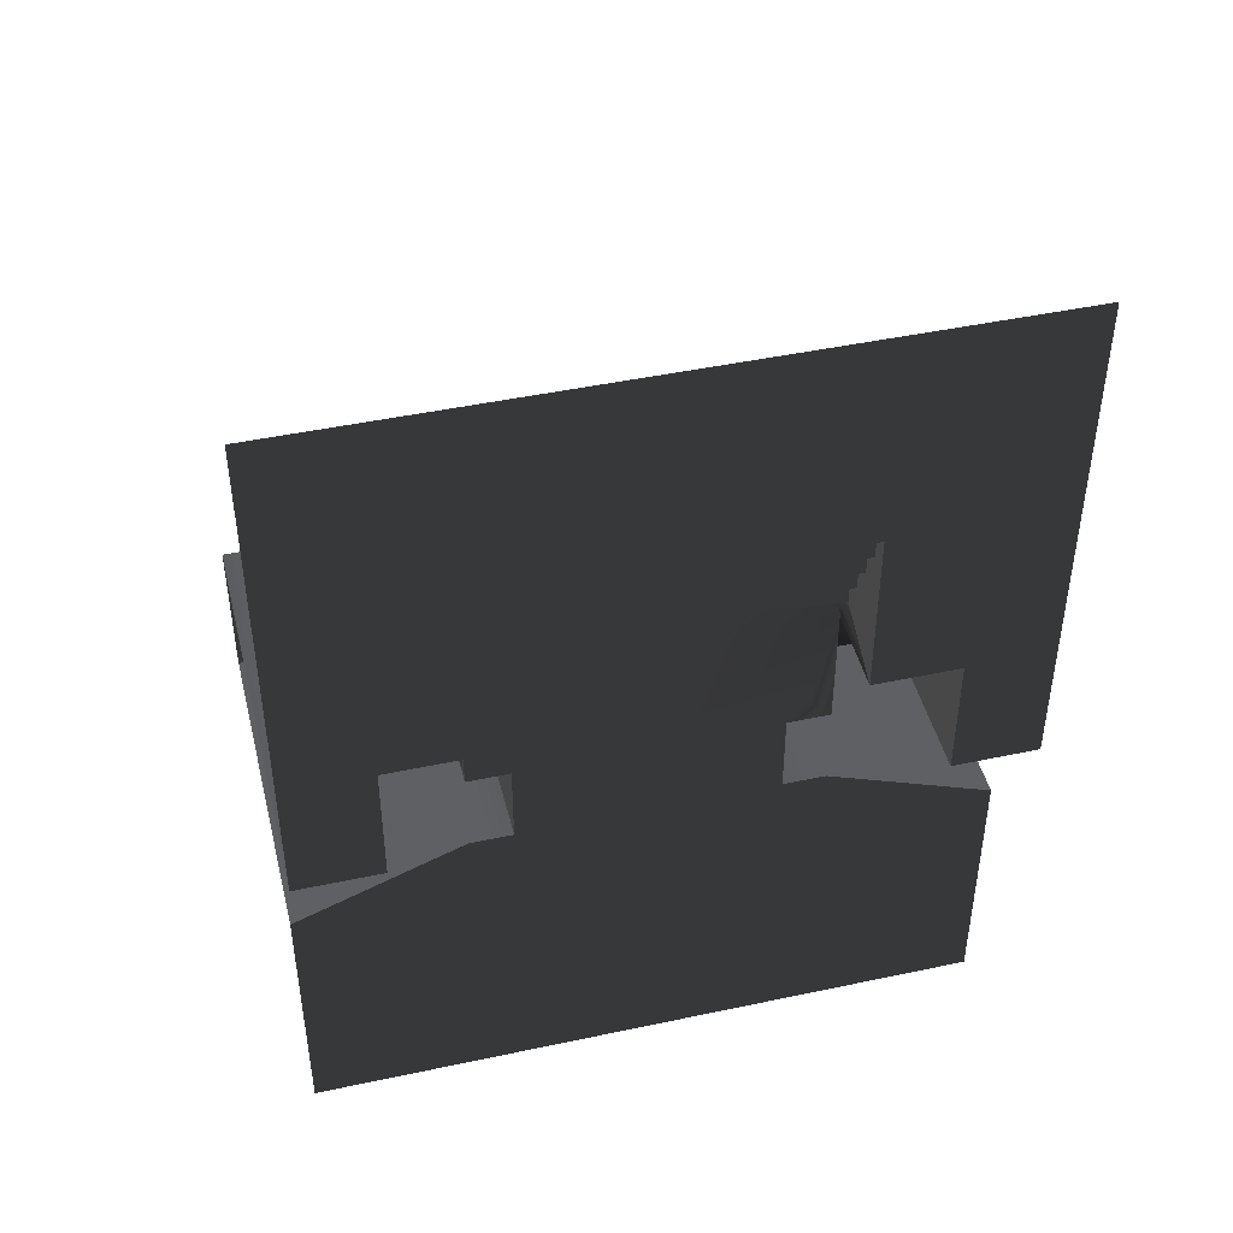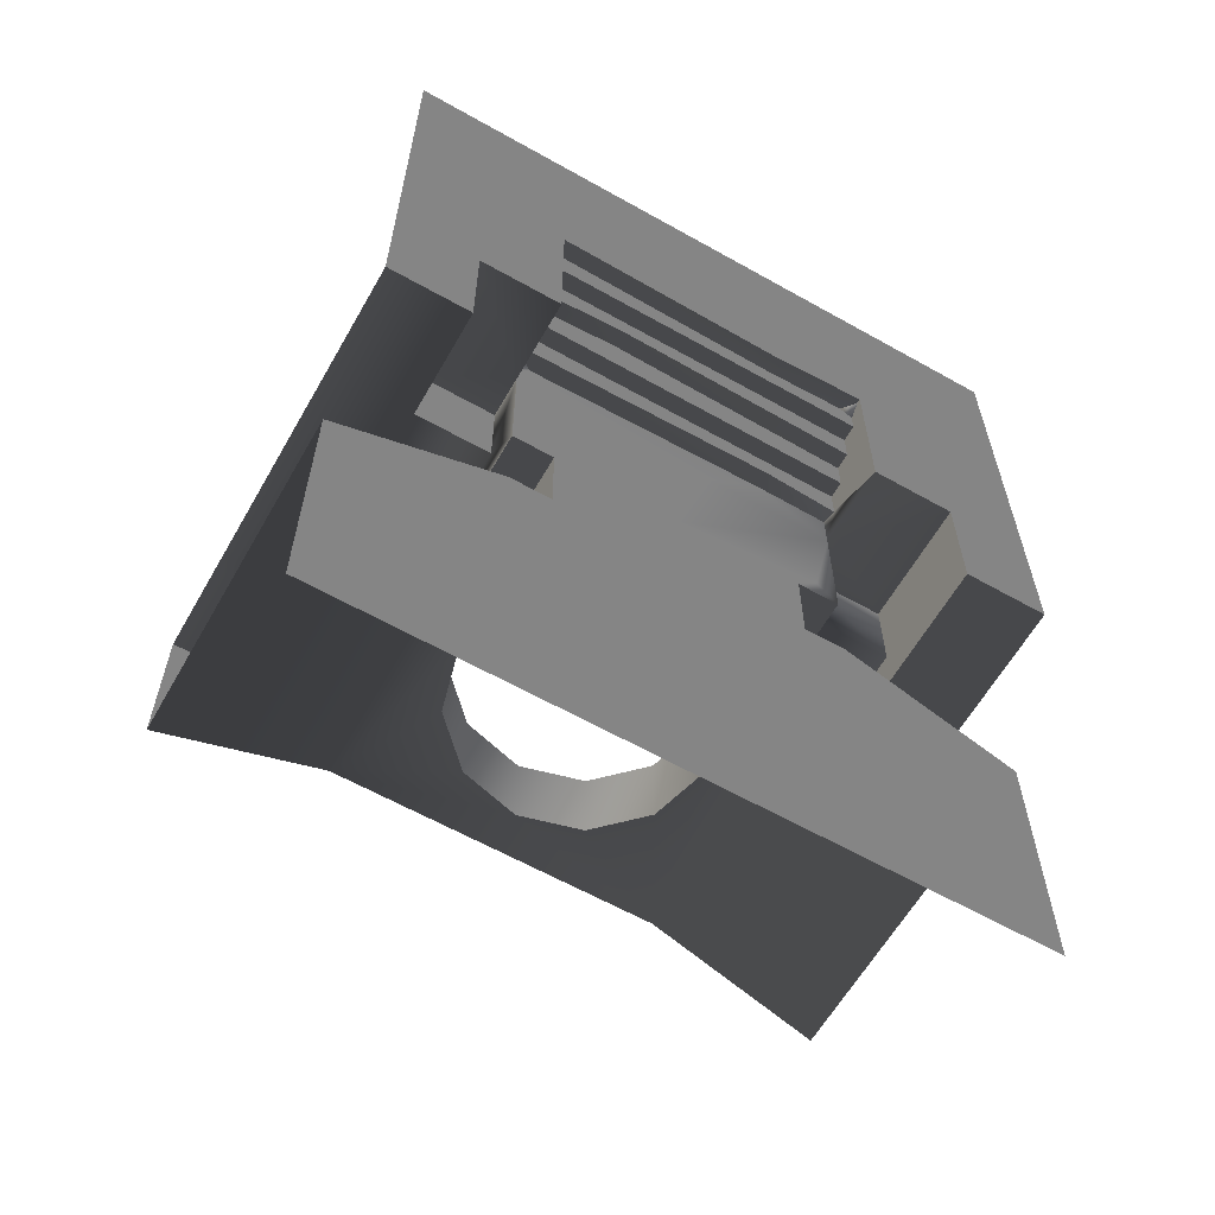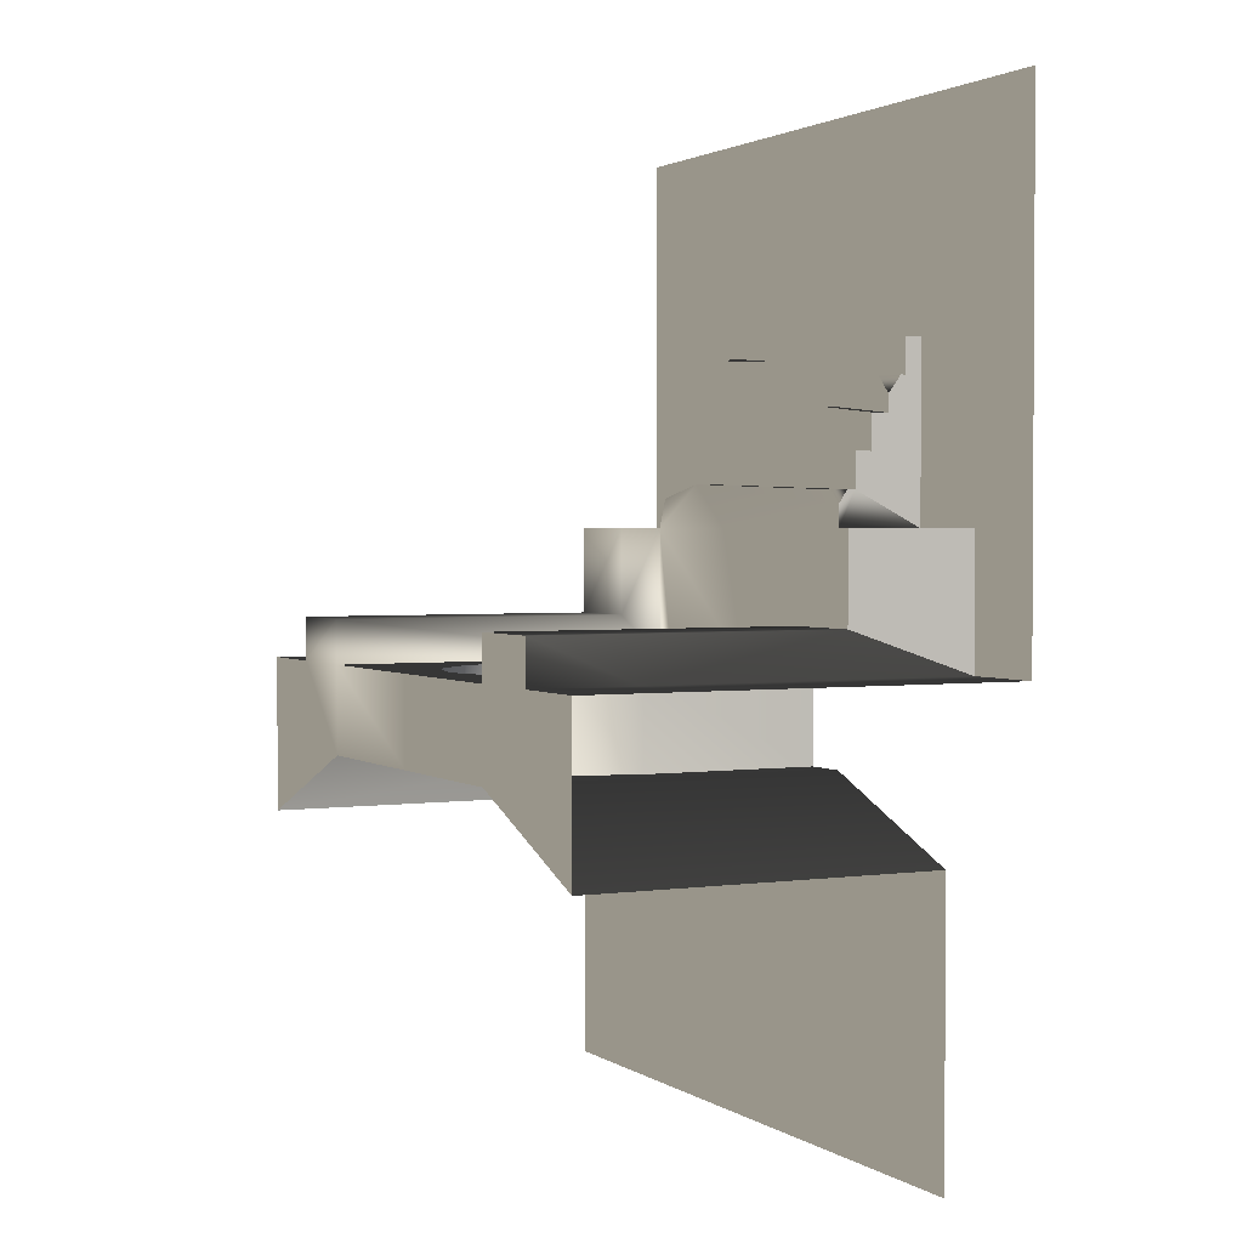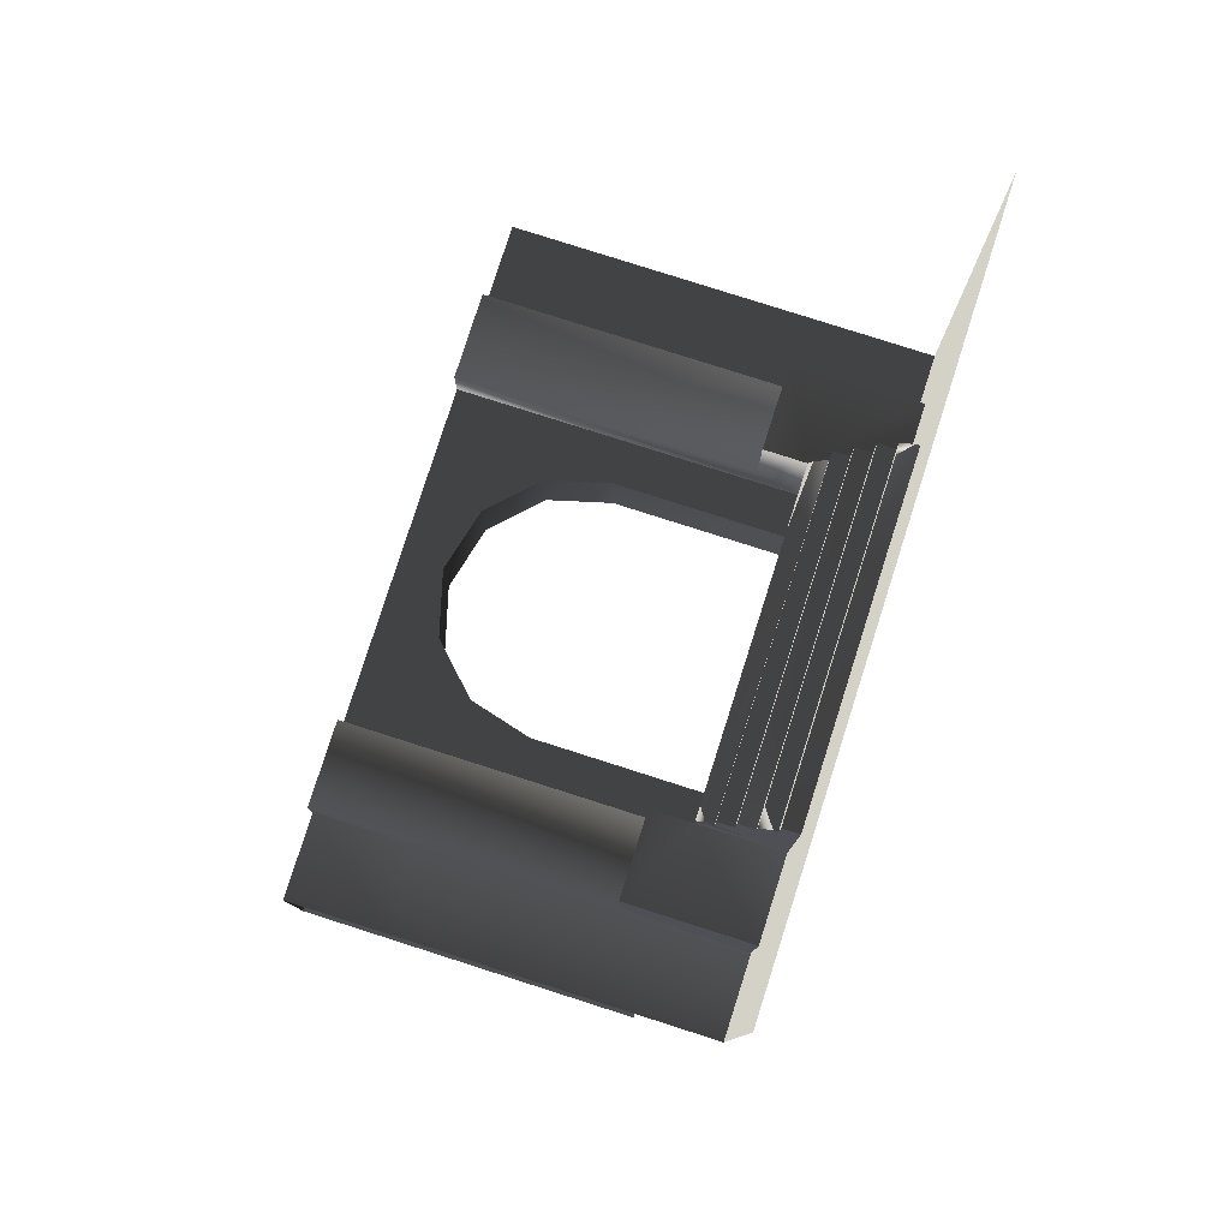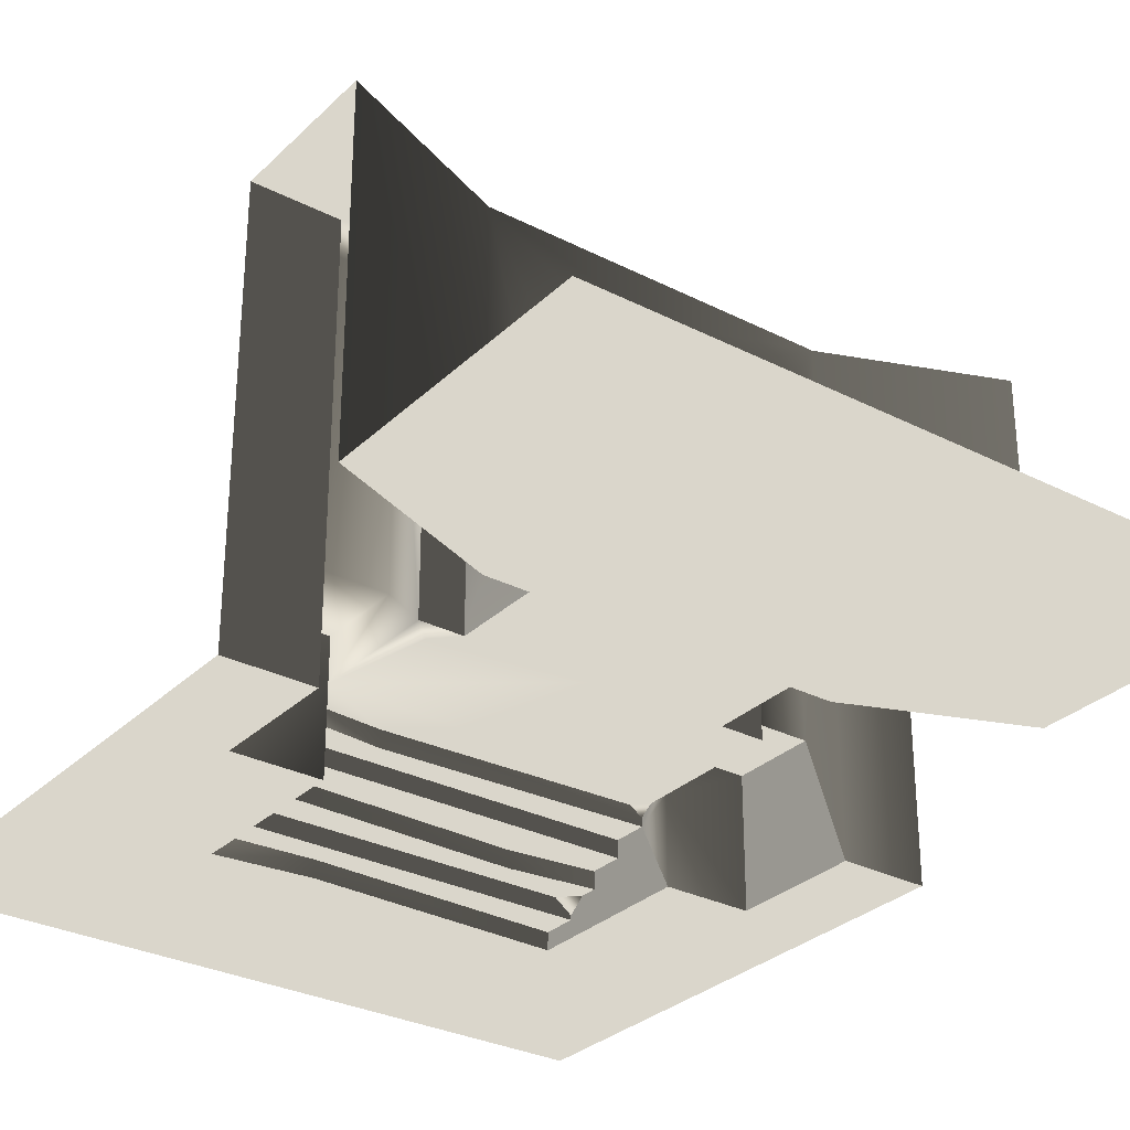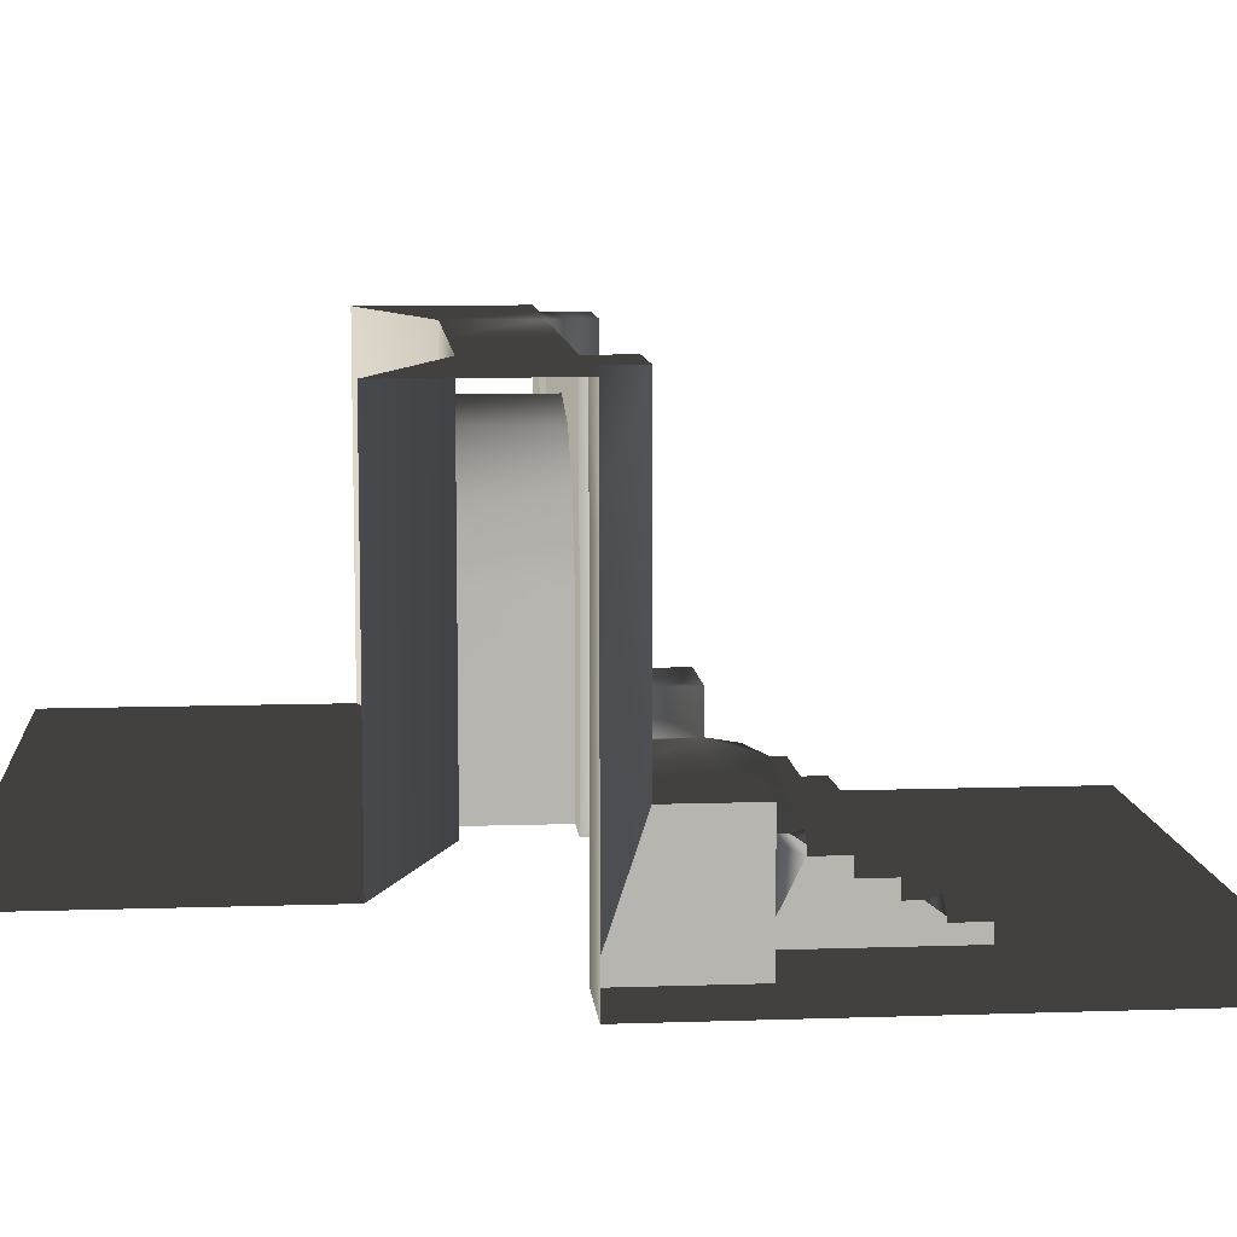
<metadata>
{"format":"obj","ext":"obj","renderer":"f3d","projection":"perspective","resolution":1024,"background":"white","views":[{"elev":45.5,"azim":166.2,"up":"+Y"},{"elev":-61.7,"azim":150.2,"up":"+Y"},{"elev":2.0,"azim":63.4,"up":"+Y"},{"elev":79.8,"azim":107.7,"up":"+Y"},{"elev":-30.3,"azim":-36.5,"up":"+Z"},{"elev":9.5,"azim":84.9,"up":"+Z"}]}
</metadata>
<code>
o SiegeNode_C:\Users\WaunMan\Desktop\DSAssets\Assets\Terrai\art\terrain\crypt_1\room\t_cry01_room_3a
v 2 -1.5 2.5
v -0 -1.5 2
v 0.75 -1.5 1.8
v 3 -0.5 1.3
v 3 -0.5 -2.5
v 3 -0 -1
v 3 -0 2.5
v 3 -0.5 2.5
v 3 -0 -1
v 2 -1.5 2.5
v 2 -0.5 2.5
v -0 -0.5 2.5
v -0 -1.5 2.5
v -2 -0.5 2.5
v -2 -1.5 2.5
v -3 -0.5 2.5
v -4 -2.3 2.5
v -4 -0.5 2.5
v -2 -0 2.5
v -3 -0 2.5
v 3 -0 2.5
v 2 -0 2.5
v 2 -0.5 2.5
v 3 -0.5 2.5
v 2 -1.5 2.5
v 4 -2.3 2.5
v 4 -0.5 2.5
v -1.1 1.5 -1.5
v 1.85 1.4 -1.5
v 2 1.4 -1.6
v -1.1 1.5 -1.7
v -1.95 1.35 -1.55
v -2 1.4 -1.7
v 2 1.4 -1.7
v -3 -0 -1
v -3 -0.5 -2.5
v -3 -0.5 1.3
v -3 -0 2.5
v -3 -0.5 2.5
v -3 -0.5 -2.5
v -3 1 -2.5
v -3 1 -1
v 2 1.25 -1.5
v 2 1.4 -1.7
v 2 1.4 -1.6
v 2 1 -1.5
v 2 1 -2.5
v 1 2.3 -2.1
v -2 2.2 -2.1
v -2 2.2 -1.9
v 1 2.3 -1.9
v 2 2.2 -2.1
v 2 2.2 -1.9
v -0.9 2.9 -2.3
v 2 3 -2.3
v 2 3 -2.5
v -0.9 2.9 -2.5
v -2 3 -2.5
v -1.85 2.95 -2.3
v -2 1 -1
v -3 1 -1
v -3 -0 -1
v -2 -0 -1
v 3 1 -1
v 2 1 -1
v 2 -0 -1
v 3 -0 -1
v -3 1 -2.5
v -3 1 -1
v -2 1 -1.5
v -2 1 -2.5
v -2 -0.5 -1.5
v -2 -0 -1
v -2 -0 2.5
v -2 -0.5 2.5
v -2 1 -1.5
v -2 1 -1
v -2 -0.5 -1.5
v -2 -0 2.5
v -2 -0 -1
v -3 -0 -1
v -3 -0 2.5
v 2 -0 2.5
v 3 -0 -1
v 2 -0 -1
v 3 -0 2.5
v -2 1.8 -1.7
v 2 1.8 -1.7
v 2 1.8 -1.9
v -2 1.8 -1.9
v 2 2.6 -2.3
v -2 2.6 -2.3
v -2 2.6 -2.1
v 2 2.6 -2.25
v 1.8 2.6 -2.1
v -2 1.8 -1.9
v -2 1 -2.5
v -2 1.4 -1.7
v -2 1.8 -1.7
v -2 2.2 -2.1
v -2 1 -2.5
v -2 1.8 -1.9
v -2 2.2 -1.9
v -2 2.6 -2.3
v -2 1 -2.5
v -2 2.2 -2.1
v -2 2.6 -2.1
v -2 3 -2.5
v -2 1 -2.5
v -2 2.6 -2.3
v -2 3 -2.45
v -2 2.85 -2.3
v 2 1.8 -1.9
v 2 1.4 -1.7
v 2 1 -2.5
v 2 1.8 -1.7
v 2 2.2 -2.1
v 2 1.8 -1.9
v 2 1 -2.5
v 2 2.2 -1.9
v 2 2.6 -2.3
v 2 2.6 -2.25
v 2 1 -2.5
v 2 2.4 -2.1
v 2 2.2 -2.1
v 2 3 -2.5
v 2 2.6 -2.3
v 2 1 -2.5
v 2 3 -2.3
v 2 -0.5 -1.5
v 2 -0 -1
v 2 1 -1.5
v 2 1 -1
v 2 -0.5 -1.5
v 2 -0 2.5
v 2 -0 2.5
v 2 -0.5 2.5
v 3 -0.5 -2.5
v 3 1 -2.5
v 3 -0 -1
v 3 1 -2.5
v 3 1 -1
v 3 1 -1
v 2 1 -1.5
v 2 1 -1
v 2 1 -1.5
v 3 1 -1
v 3 1 -2.5
v 2 1 -2.5
v 2 1 -1.5
v -3 1 -1
v -2 1 -1
v -2 1 -1.5
v -2 1.4 -1.7
v -2 1 -2.5
v -2 1 -1.5
v -1.95 1.35 -1.55
v -2 3 -2.45
v -2 2.85 -2.3
v -1.85 2.95 -2.3
v -1.85 2.95 -2.3
v -2 3 -2.5
v -2 3 -2.45
v 1.8 2.6 -2.1
v 2 2.4 -2.1
v 2 2.6 -2.25
v 2 1.25 -1.5
v 2 1.4 -1.6
v 1.85 1.4 -1.5
v -3 -0.5 1.3
v -4 -0.5 -2.5
v -4 -0.5 1.3
v -3 -0.5 -2.5
v -3 -0.5 2.5
v -4 -0.5 2.5
v -3 -0.5 1.3
v 4 -0.5 -2.5
v 3 -0.5 -2.5
v 3 -0.5 1.3
v 4 -0.5 1.3
v 3 -0.5 2.5
v 4 -0.5 2.5
v 4 -2.3 -1.5
v 4 -2.3 2.5
v 2 -1.5 2.5
v 2 -1.5 -1.5
v -4 -2.3 2.5
v -4 -2.3 -1.5
v -2 -1.5 -1.5
v -2 -1.5 2.5
v -0 -0.5 2
v 0.75 -0.5 1.8
v 0.75 -1.5 1.8
v 0.75 -0.5 1.8
v 1.3 -0.5 1.25
v 1.3 -1.5 1.25
v 0.75 -0.5 1.8
v 2 -0.5 2.5
v 1.3 -0.5 1.25
v 1.5 -0.5 0.5
v 2 -0.5 -1.5
v 1.5 -0.5 -1.5
v -0 -0.5 2.5
v -0 -0.5 2
v -0.75 -0.5 1.8
v -2 -0.5 2.5
v -1.5 -0.5 -1.5
v -2 -0.5 -1.5
v -1.5 -0.5 0.5
v -1.3 -0.5 1.25
v 2 -1.5 2.5
v -0 -1.5 2.5
v -0 -1.5 2
v -2 -1.5 2.5
v -0.75 -1.5 1.8
v -1.3 -1.5 1.25
v -1.3 -1.5 1.25
v -1.5 -1.5 0.5
v -2 -1.5 -1.5
v -1.5 -1.5 -1.5
v 0.75 -1.5 1.8
v 1.3 -1.5 1.25
v 1.5 -1.5 0.5
v 2 -1.5 -1.5
v 1.5 -1.5 -1.5
v -0.75 -0.5 1.8
v -0 -0.5 2
v -0 -1.5 2
v -0.75 -1.5 1.8
v -1.3 -0.5 1.25
v -1.3 -1.5 1.25
v 0.75 -1.5 1.8
v -0 -1.5 2
v -1.5 -0.5 0.5
v -1.3 -0.5 1.25
v -1.3 -1.5 1.25
v -1.5 -1.5 0.5
v -1.5 -0.5 -1.5
v -1.5 -1.5 -1.5
v 1.5 -0.5 0.5
v 1.5 -0.5 -1.5
v 1.5 -1.5 -1.5
v 1.5 -1.5 0.5
v 1.3 -0.5 1.25
v 1.3 -1.5 1.25
v -4 -5.5 -1.5
v -2 -5.5 -1.5
v -2 -3.5 -1.5
v -1.25 -1.5 -1.5
v -1.5 -1.5 -1.5
v -1.5 -1.75 -1.5
v -2 -1.5 -1.5
v -4 -2.3 -1.5
v -4 -5.5 -1.5
v 0 -1.5 -1.5
v 0 -3.5 -1.5
v -2 -3.5 -1.5
v -2 -5.5 -1.5
v 0 -5.5 -1.5
v -0.45 1 -1.5
v -2 1 -1.5
v 0 -0.5 -1.5
v 2 1 -1.5
v 1.75 -0.25 -1.5
v 2 -0.5 -1.5
v 1.5 -0.5 -1.5
v 1.245 -0.5 -1.5
v -1.75 -0.25 -1.5
v -1.25 -0.5 -1.5
v -2 -0.5 -1.5
v -1.5 -0.5 -1.5
v 3 -0.5 -2.5
v 4 -0.5 -2.5
v 3.25 -0.25 -2.5
v 4 1.5 -2.5
v 3.25 1.25 -2.5
v 4 3.5 -2.5
v 2 3 -2.5
v 4 5.5 -2.5
v 2 5.5 -2.5
v 3 1 -2.5
v 2.25 1.25 -2.5
v 3 1 -2.5
v 2 1 -2.5
v 1.25 -1.5 -1.5
v 1.245 -0.5 -1.5
v 0 -0.5 -1.5
v 1.5 -1.5 -1.5
v 1.5 -1.75 -1.5
v 2 -1.5 -1.5
v 2 -3.5 -1.5
v 0 -1.5 -1.5
v 0 -3.5 -1.5
v 1.5 -0.5 -1.5
v 0 -5.5 -1.5
v 2 -5.5 -1.5
v 2 -3.5 -1.5
v 0 -5.5 -1.5
v 2 -3.5 -1.5
v 4 -2.3 -1.5
v 4 -5.5 -1.5
v 2 -5.5 -1.5
v -3.25 1.25 -2.5
v -3 -0.5 -2.5
v -3 1 -2.5
v -3.25 -0.25 -2.5
v -4 -0.5 -2.5
v -4 1.5 -2.5
v 2 3 -2.5
v 2 5.5 -2.5
v 0 5.5 -2.5
v -0.9 2.9 -2.5
v -2 5.5 -2.5
v -2 3 -2.5
v -4 5.5 -2.5
v -4 3.5 -2.5
v -2 1 -2.5
v -2.25 1.25 -2.5
v -3 1 -2.5
v -3.25 1.25 -2.5
v -4 1.5 -2.5
v -0.45 1 -1.5
v 2 1 -1.5
v 2 1.25 -1.5
v -1.1 1.5 -1.5
v -2 1 -1.5
v -1.95 1.35 -1.55
v 2 1.25 -1.5
v 1.85 1.4 -1.5
v -0.9 2.9 -2.3
v -1.85 2.95 -2.3
v -2 2.85 -2.3
v -2 2.6 -2.3
v 2 3 -2.3
v 2 2.6 -2.3
v 1 2.3 -2.1
v 2 2.2 -2.1
v 2 2.4 -2.1
v 1.8 2.6 -2.1
v -2 2.2 -2.1
v -2 2.6 -2.1
v 0 -1.5 -1.5
v 0 -0.5 -1.5
v -1.25 -1.5 -1.5
v -1.25 -0.5 -1.5
v -1.5 -1.5 -1.5
v -1.5 -0.5 -1.5
v -1.1 1.5 -1.7
v 2 1.4 -1.7
v 2 1.8 -1.7
v -2 1.8 -1.7
v -2 1.4 -1.7
v 1 2.3 -1.9
v 2 1.8 -1.9
v 2 2.2 -1.9
v -2 1.8 -1.9
v -2 2.2 -1.9
v 0 -3.5 -1.5
v -2 -3.5 -1.5
v -2 -5.5 -1.5
g SnoMaterialGroup_0
f 1 2 3
g SnoMaterialGroup_1
f 4 5 6
f 4 7 8
f 7 4 9
f 10 11 12
f 12 13 10
f 13 12 14
f 14 15 13
f 16 15 14
f 15 16 17
f 16 18 17
f 19 20 16
f 16 14 19
f 21 22 23
f 23 24 21
f 24 23 25
f 26 24 25
f 24 26 27
f 28 29 30
f 31 28 30
f 28 31 32
f 31 33 32
f 31 30 34
f 35 36 37
f 38 35 37
f 38 37 39
f 40 35 41
f 41 35 42
f 43 44 45
f 46 44 43
f 44 46 47
f 48 49 50
f 51 48 50
f 48 51 52
f 51 53 52
f 54 55 56
f 57 54 56
f 54 57 58
f 54 58 59
f 60 61 62
f 62 63 60
f 64 65 66
f 66 67 64
f 68 69 70
f 68 70 71
f 72 73 74
f 74 75 72
f 76 77 73
f 73 78 76
f 79 80 81
f 81 82 79
f 83 84 85
f 84 83 86
f 87 88 89
f 89 90 87
f 91 92 93
f 93 94 91
f 93 95 94
f 96 97 98
f 98 99 96
f 100 101 102
f 102 103 100
f 104 105 106
f 106 107 104
f 108 109 110
f 110 111 108
f 110 112 111
f 113 114 115
f 114 113 116
f 117 118 119
f 118 117 120
f 121 122 123
f 124 123 122
f 125 123 124
f 126 127 128
f 127 126 129
f 130 131 132
f 132 131 133
f 131 134 135
f 136 134 137
f 138 139 140
f 141 142 140
f 143 144 145
f 146 147 148
f 148 149 150
f 151 152 153
f 154 155 156
f 156 157 154
f 158 159 160
f 161 162 163
f 164 165 166
f 167 168 169
g SnoMaterialGroup_2
f 170 171 172
f 173 171 170
f 174 172 175
f 172 174 176
f 177 178 179
f 179 180 177
f 180 179 181
f 181 182 180
f 183 184 185
f 185 186 183
f 187 188 189
f 189 190 187
g SnoMaterialGroup_3
f 191 192 193
f 194 195 196
f 196 193 194
f 197 198 199
f 199 198 200
f 201 200 198
f 201 202 200
f 203 198 204
f 204 198 197
f 204 205 206
f 206 203 204
f 207 208 209
f 209 208 206
f 209 206 210
f 210 206 205
f 211 212 213
f 212 214 213
f 213 214 215
f 214 216 215
f 217 214 218
f 214 219 218
f 219 220 218
f 211 221 222
f 211 222 223
f 223 224 211
f 225 224 223
f 226 227 228
f 228 229 226
f 230 226 229
f 229 231 230
f 232 233 227
f 234 235 236
f 236 237 234
f 238 234 237
f 237 239 238
f 240 241 242
f 242 243 240
f 244 240 243
f 243 245 244
g SnoMaterialGroup_4
f 246 247 248
f 249 250 251
f 251 250 252
f 252 248 251
f 253 248 252
f 248 253 254
f 255 249 251
f 255 251 256
f 257 256 251
f 258 259 256
f 260 261 262
f 263 260 262
f 263 262 264
f 263 264 265
f 265 264 266
f 264 262 267
f 264 267 266
f 262 268 269
f 262 261 268
f 268 261 270
f 269 268 271
f 271 268 270
f 272 273 274
f 274 273 275
f 275 276 274
f 276 275 277
f 278 276 277
f 278 277 279
f 279 280 278
f 276 281 272
f 274 276 272
f 282 283 276
f 276 278 282
f 282 278 284
f 284 283 282
f 285 286 287
f 288 286 285
f 288 285 289
f 290 288 289
f 289 291 290
f 289 285 292
f 285 287 292
f 293 291 289
f 289 292 293
f 288 294 286
f 295 296 291
f 297 293 298
f 290 299 300
f 301 300 299
f 301 299 302
f 303 304 305
f 306 304 303
f 304 306 307
f 306 308 307
f 308 306 303
f 309 310 311
f 311 312 309
f 312 311 313
f 313 314 312
f 314 313 315
f 314 315 316
f 317 318 319
f 318 317 314
f 320 318 314
f 320 314 316
f 316 321 320
f 318 320 319
f 322 323 324
f 325 322 324
f 322 325 326
f 325 327 326
f 328 329 325
f 330 331 332
f 330 332 333
f 334 330 333
f 333 335 334
f 336 337 338
f 339 336 338
f 336 339 340
f 339 341 340
f 342 343 344
f 344 343 345
f 345 346 344
f 347 346 345
f 348 349 350
f 351 348 350
f 348 351 352
f 353 354 355
f 354 353 356
f 353 357 356
f 358 359 360

</code>
